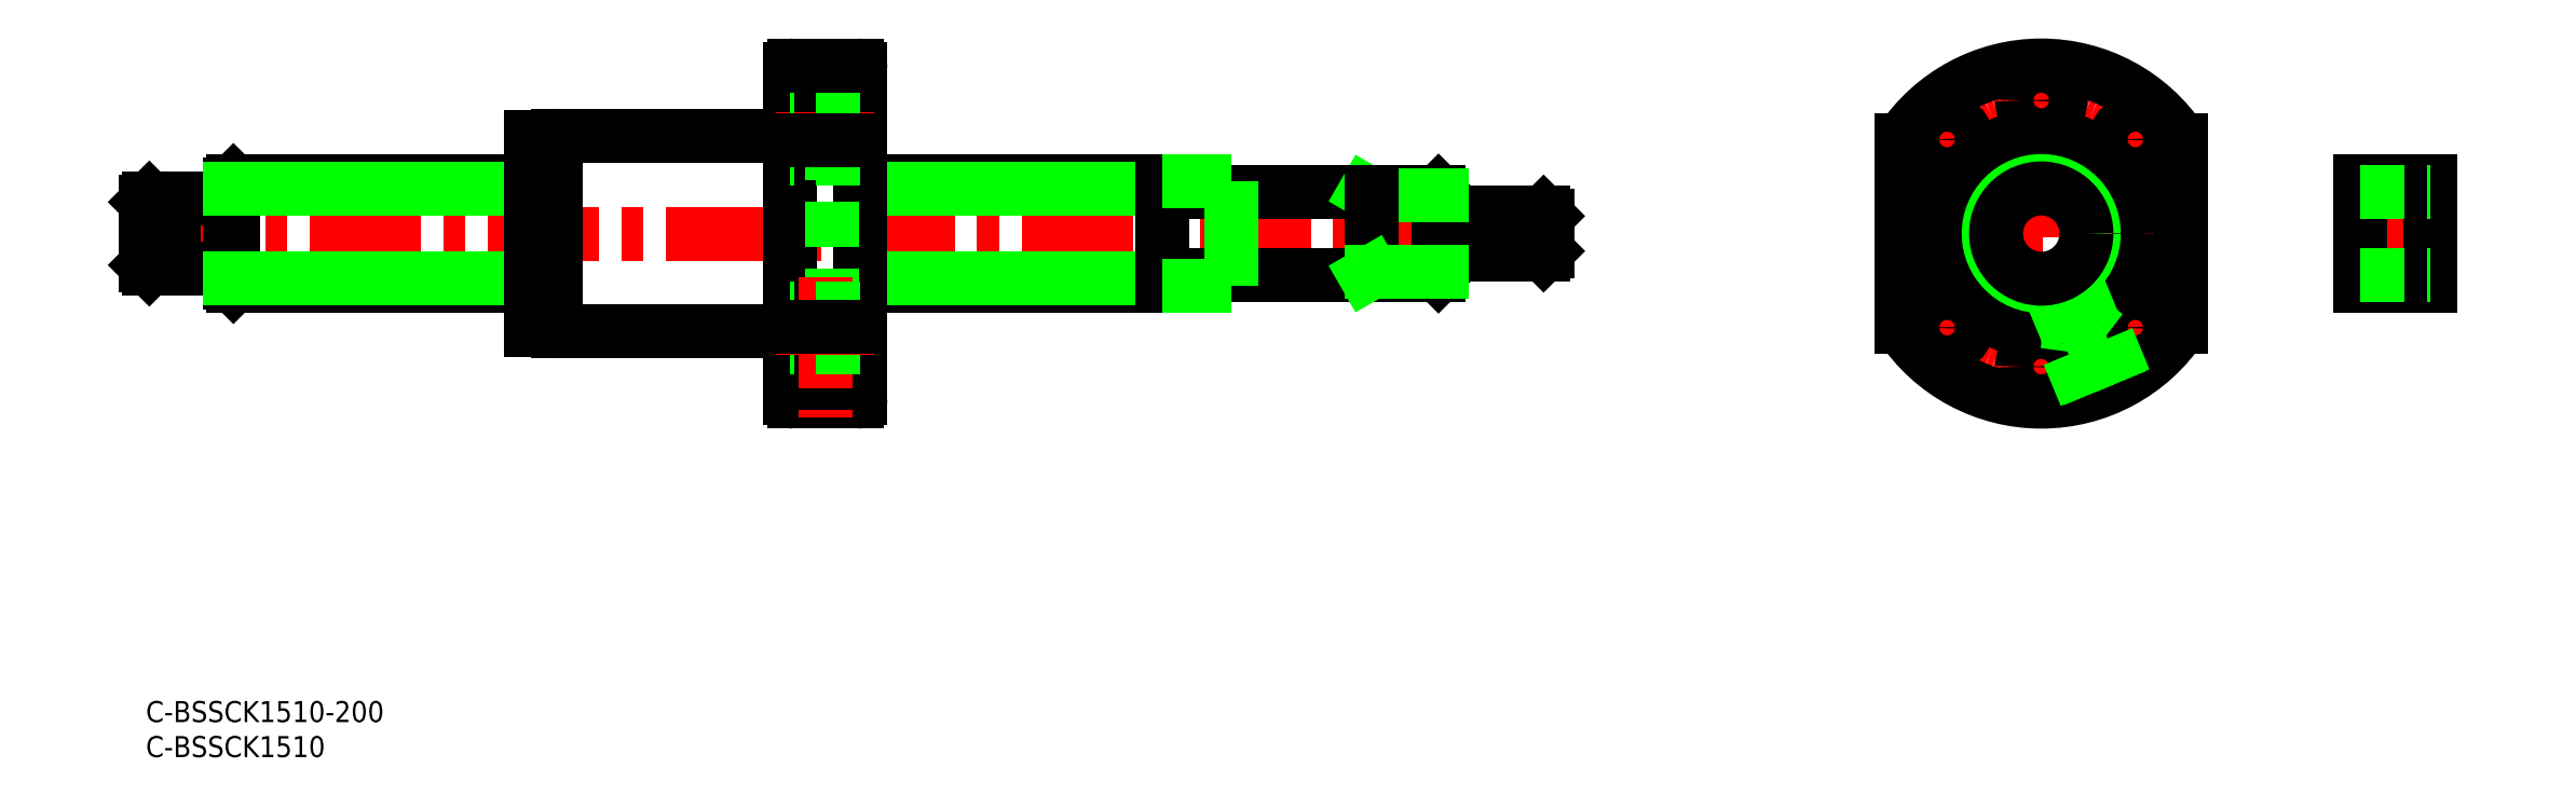
<metadata>
{"format":"dxf","ext":"dxf","renderer":"ezdxf+matplotlib","layout":"modelspace","background":"white","min_lineweight":24,"dpi":150}
</metadata>
<code>
0
SECTION
2
ENTITIES
0
LINE
8
CENTER
10
-2
20
66.76
30
0
11
202
21
66.76
31
0
0
LINE
8
CENTER
10
259.7
20
55.98
30
-2.33e-14
11
254.4
21
50.67
31
-3.48e-14
0
LINE
8
CENTER
10
281.3
20
55.98
30
-2.33e-14
11
286.6
21
50.67
31
-3.48e-14
0
LINE
8
CENTER
10
281.3
20
77.54
30
-2.33e-14
11
286.6
21
82.85
31
-3.48e-14
0
CIRCLE
8
CENTER
10
270.5
20
66.76
30
0
40
19
0
LINE
8
CENTER
10
259.7
20
77.54
30
-2.33e-14
11
254.4
21
82.85
31
-3.48e-14
0
LINE
8
CENTER
10
272.6
20
61.68
30
-2.91e-14
11
280.3
21
43.2
31
-2.91e-14
0
LINE
8
CENTER
10
248.5
20
66.76
30
0
11
292.5
21
66.76
31
0
0
LINE
8
CENTER
10
270.5
20
40.76
30
3.98e-14
11
270.5
21
92.76
31
-3.98e-14
0
LINE
8
0
10
250.5
20
80.02
30
-3.03e-14
11
250.5
21
53.49
31
-3.03e-14
0
LINE
8
0
10
290.5
20
80.02
30
-2.79e-14
11
290.5
21
53.49
31
-2.79e-14
0
CIRCLE
8
0
10
-257.1
20
53.32
30
2.99e-14
40
2.75
210
0
220
0
230
-1
0
CIRCLE
8
0
10
-270.5
20
85.76
30
2.91e-14
40
2.75
210
0
220
0
230
-1
0
ARC
8
0
10
-270.5
20
66.76
30
2.91e-14
40
24
210
0
220
0
230
-1
50
213.6
51
326.4
0
ARC
8
0
10
-270.5
20
66.76
30
2.91e-14
40
24
210
0
220
0
230
-1
50
33.56
51
146.4
0
CIRCLE
8
0
10
-257.1
20
80.19
30
2.99e-14
40
2.75
210
0
220
0
230
-1
0
CIRCLE
8
0
10
-284
20
80.19
30
2.83e-14
40
2.75
210
0
220
0
230
-1
0
CIRCLE
8
0
10
-270.5
20
47.76
30
2.91e-14
40
2.75
210
0
220
0
230
-1
0
CIRCLE
8
0
10
-284
20
53.32
30
2.83e-14
40
2.75
210
0
220
0
230
-1
0
CIRCLE
8
0
10
270.5
20
66.76
30
0
40
14
0
LINE
8
0
10
145
20
74.26
30
0
11
102
21
74.26
31
0
0
LINE
8
0
10
102
20
59.26
30
0
11
145
21
59.26
31
0
0
ARC
8
0
10
145.3
20
60.46
30
0
40
0.3
50
90
51
180
0
ARC
8
0
10
145.3
20
73.06
30
0
40
0.3
50
180
51
270
0
LINE
8
0
10
184.5
20
72.76
30
0
11
145.3
21
72.76
31
0
0
LINE
8
0
10
145.3
20
60.76
30
0
11
184.5
21
60.76
31
0
0
LINE
8
0
10
199.5
20
69.76
30
0
11
185
21
69.76
31
0
0
LINE
8
0
10
185
20
63.76
30
0
11
199.5
21
63.76
31
0
0
LINE
8
0
10
200
20
69.26
30
0
11
199.5
21
69.76
31
0
0
LINE
8
0
10
199.5
20
63.76
30
0
11
200
21
64.26
31
0
0
LINE
8
0
10
185
20
72.26
30
0
11
184.5
21
72.76
31
0
0
LINE
8
0
10
184.5
20
60.76
30
0
11
185
21
61.26
31
0
0
LINE
8
0
10
12.5
20
74.26
30
0
11
12
21
73.76
31
0
0
LINE
8
0
10
12
20
59.76
30
0
11
12.5
21
59.26
31
0
0
ARC
8
0
10
11.7
20
61.46
30
0
40
0.3
50
0
51
90
0
ARC
8
0
10
11.7
20
72.06
30
0
40
0.3
50
270
51
0
0
LINE
8
0
10
11.7
20
71.76
30
0
11
4
21
71.76
31
0
0
LINE
8
0
10
4
20
61.76
30
0
11
11.7
21
61.76
31
0
0
LINE
8
0
10
0.5
20
71.76
30
0
11
0
21
71.26
31
0
0
LINE
8
0
10
0
20
62.26
30
0
11
0.5
21
61.76
31
0
0
LINE
8
0
10
2.85
20
71.76
30
0
11
0.5
21
71.76
31
0
0
LINE
8
0
10
0.5
20
61.76
30
0
11
2.85
21
61.76
31
0
0
LINE
8
0
10
4
20
71.56
30
0
11
2.85
21
71.56
31
0
0
LINE
8
0
10
2.85
20
61.96
30
0
11
4
21
61.96
31
0
0
LINE
8
0
10
155
20
59.26
30
0
11
155
21
74.26
31
0
0
LINE
8
0
10
199.5
20
63.76
30
0
11
199.5
21
69.76
31
0
0
LINE
8
0
10
200
20
64.26
30
0
11
200
21
69.26
31
0
0
LINE
8
0
10
184.5
20
60.76
30
0
11
184.5
21
72.76
31
0
0
LINE
8
0
10
185
20
72.26
30
0
11
185
21
61.26
31
0
0
LINE
8
0
10
12.5
20
74.26
30
0
11
12.5
21
59.26
31
0
0
LINE
8
0
10
12
20
59.76
30
0
11
12
21
73.76
31
0
0
LINE
8
0
10
0
20
62.26
30
0
11
0
21
71.26
31
0
0
LINE
8
0
10
0.5
20
61.76
30
0
11
0.5
21
71.76
31
0
0
LINE
8
0
10
2.85
20
61.76
30
0
11
2.85
21
71.76
31
0
0
LINE
8
0
10
4
20
71.76
30
0
11
4
21
61.76
31
0
0
LINE
8
0
10
145
20
73.21
30
0
11
102
21
73.21
31
0
0
LINE
8
0
10
185
20
72.22
30
0
11
175
21
72.22
31
0
0
LINE
8
0
10
174.1
20
72.76
30
0
11
175
21
72.22
31
0
0
LINE
8
0
10
175
20
72.76
30
0
11
175
21
60.76
31
0
0
LINE
8
0
10
145
20
60.31
30
0
11
102
21
60.31
31
0
0
LINE
8
0
10
185
20
61.3
30
0
11
175
21
61.3
31
0
0
LINE
8
0
10
174.1
20
60.76
30
0
11
175
21
61.3
31
0
0
LINE
8
0
10
55
20
74.26
30
0
11
12.5
21
74.26
31
0
0
LINE
8
0
10
12.5
20
59.26
30
0
11
55
21
59.26
31
0
0
LINE
8
0
10
55
20
73.21
30
0
11
12
21
73.21
31
0
0
LINE
8
0
10
55
20
60.31
30
0
11
12
21
60.31
31
0
0
INSERT
8
0
2
*U32
10
0
20
0
30
0
0
INSERT
8
0
2
*U33
10
0
20
0
30
0
0
CIRCLE
8
0
10
270.5
20
66.76
30
0
40
7.5
0
LINE
8
0
10
278.1
20
53.67
30
-2.91e-14
11
274.4
21
52.13
31
-2.91e-14
0
LINE
8
0
10
279.8
20
52.2
30
-2.91e-14
11
274.3
21
49.9
31
-2.91e-14
0
LINE
8
0
10
278.9
20
52.92
30
-2.91e-14
11
274.4
21
51.04
31
-2.91e-14
0
LINE
8
0
10
278.1
20
53.67
30
-2.91e-14
11
278.9
21
52.92
31
-2.91e-14
0
LINE
8
0
10
281.9
20
45.64
30
-2.91e-14
11
278.9
21
52.92
31
-2.91e-14
0
LINE
8
0
10
282.4
20
45.91
30
-2.91e-14
11
279.8
21
52.2
31
-2.91e-14
0
LINE
8
0
10
278.1
20
53.67
30
-2.91e-14
11
275.1
21
60.85
31
-2.91e-14
0
LINE
8
0
10
274.4
20
52.13
30
-2.91e-14
11
274.4
21
51.04
31
-2.91e-14
0
LINE
8
0
10
274.4
20
52.13
30
-2.91e-14
11
271.4
21
59.31
31
-2.91e-14
0
LINE
8
0
10
277.4
20
43.76
30
-2.91e-14
11
274.4
21
51.04
31
-2.91e-14
0
LINE
8
0
10
276.9
20
43.61
30
-2.91e-14
11
274.3
21
49.9
31
-2.91e-14
0
LINE
8
0
10
279.8
20
52.2
30
-2.91e-14
11
278.9
21
52.86
31
-2.91e-14
0
LINE
8
0
10
274.3
20
49.9
30
-2.91e-14
11
274.4
21
50.98
31
-2.91e-14
0
CIRCLE
8
0
10
270.5
20
66.76
30
0
40
6.447
0
LINE
8
0
10
145
20
59.26
30
0
11
145
21
74.26
31
0
0
LINE
8
0
10
145
20
74.26
30
0
11
155
21
74.26
31
0
0
LINE
8
0
10
145
20
59.26
30
0
11
155
21
59.26
31
0
0
LINE
8
CENTER
10
314.1
20
66.76
30
0
11
328.1
21
66.76
31
0
0
LINE
8
0
10
326.1
20
59.26
30
0
11
326.1
21
74.26
31
0
0
LINE
8
0
10
316.1
20
59.26
30
0
11
316.1
21
74.26
31
0
0
LINE
8
0
10
316.1
20
74.26
30
0
11
326.1
21
74.26
31
0
0
LINE
8
0
10
316.1
20
59.26
30
0
11
326.1
21
59.26
31
0
0
LINE
8
0
10
316.1
20
72.76
30
0
11
326.1
21
72.76
31
0
0
LINE
8
0
10
316.1
20
60.76
30
0
11
326.1
21
60.76
31
0
0
LINE
8
0
10
98
20
80.76
30
0
11
102
21
80.76
31
0
0
LINE
8
CENTER
10
104
20
85.76
30
0
11
90
21
85.76
31
0
0
LINE
8
0
10
102
20
83.01
30
0
11
92
21
83.01
31
0
0
LINE
8
0
10
102
20
88.51
30
0
11
92
21
88.51
31
0
0
LINE
8
0
10
102
20
45.01
30
0
11
92
21
45.01
31
0
0
LINE
8
0
10
102
20
50.51
30
0
11
92
21
50.51
31
0
0
LINE
8
CENTER
10
104
20
47.76
30
0
11
90
21
47.76
31
0
0
ARC
8
0
10
92.5
20
43.26
30
0
40
0.5
50
180
51
270
0
ARC
8
0
10
101.5
20
43.26
30
0
40
0.5
50
270
51
0
0
ARC
8
0
10
92.5
20
90.26
30
0
40
0.5
50
90
51
180
0
ARC
8
0
10
101.5
20
90.26
30
0
40
0.5
50
0
51
90
0
LINE
8
0
10
92.5
20
90.76
30
0
11
101.5
21
90.76
31
0
0
LINE
8
0
10
102
20
43.26
30
0
11
102
21
90.26
31
0
0
LINE
8
0
10
101.5
20
42.76
30
0
11
92.5
21
42.76
31
0
0
LINE
8
0
10
92
20
90.26
30
0
11
92
21
43.26
31
0
0
LINE
8
0
10
58.85
20
80.76
30
0
11
92
21
80.76
31
0
0
LINE
8
0
10
92
20
52.76
30
0
11
58.85
21
52.76
31
0
0
LINE
8
0
10
102
20
52.76
30
0
11
98
21
52.76
31
0
0
LINE
8
0
10
98
20
80.76
30
0
11
98
21
54.61
31
0
0
LINE
8
0
10
98
20
54.61
30
0
11
98
21
52.76
31
0
0
LINE
8
CENTER
10
97
20
60.57
30
0
11
97
21
40.57
31
0
0
LINE
8
0
10
102
20
50.57
30
0
11
92
21
50.57
31
0
0
LINE
8
0
10
102
20
56.07
30
0
11
92
21
56.07
31
0
0
LINE
8
CENTER
10
104
20
53.32
30
0
11
90
21
53.32
31
0
0
LINE
8
CENTER
10
104
20
80.19
30
0
11
90
21
80.19
31
0
0
LINE
8
0
10
102
20
77.44
30
0
11
92
21
77.44
31
0
0
LINE
8
0
10
102
20
82.94
30
0
11
92
21
82.94
31
0
0
LINE
8
0
10
92
20
80.02
30
-2.79e-14
11
102
21
80.02
31
-2.79e-14
0
LINE
8
0
10
92
20
53.49
30
-2.79e-14
11
102
21
53.49
31
-2.79e-14
0
POLYLINE
8
0
66
     1
10
0
20
0
30
0
70
     8
0
VERTEX
8
0
10
58.55
20
65.22
30
0
70
    32
0
VERTEX
8
0
10
58.55
20
65.27
30
0
70
    32
0
VERTEX
8
0
10
58.55
20
65.32
30
0
70
    32
0
VERTEX
8
0
10
58.55
20
65.36
30
0
70
    32
0
VERTEX
8
0
10
58.55
20
65.41
30
0
70
    32
0
VERTEX
8
0
10
58.55
20
65.46
30
0
70
    32
0
VERTEX
8
0
10
58.55
20
65.51
30
0
70
    32
0
VERTEX
8
0
10
58.55
20
65.56
30
0
70
    32
0
VERTEX
8
0
10
58.55
20
65.61
30
0
70
    32
0
VERTEX
8
0
10
58.55
20
65.66
30
0
70
    32
0
VERTEX
8
0
10
58.55
20
65.71
30
0
70
    32
0
VERTEX
8
0
10
58.55
20
65.76
30
0
70
    32
0
VERTEX
8
0
10
58.55
20
65.8
30
0
70
    32
0
VERTEX
8
0
10
58.55
20
65.85
30
0
70
    32
0
VERTEX
8
0
10
58.55
20
65.9
30
0
70
    32
0
VERTEX
8
0
10
58.55
20
65.95
30
0
70
    32
0
VERTEX
8
0
10
58.55
20
66
30
0
70
    32
0
VERTEX
8
0
10
58.55
20
66.05
30
0
70
    32
0
VERTEX
8
0
10
58.55
20
66.1
30
0
70
    32
0
VERTEX
8
0
10
58.55
20
66.15
30
0
70
    32
0
VERTEX
8
0
10
58.55
20
66.2
30
0
70
    32
0
VERTEX
8
0
10
58.55
20
66.25
30
0
70
    32
0
VERTEX
8
0
10
58.55
20
66.29
30
0
70
    32
0
VERTEX
8
0
10
58.55
20
66.34
30
0
70
    32
0
VERTEX
8
0
10
58.55
20
66.39
30
0
70
    32
0
VERTEX
8
0
10
58.55
20
66.44
30
0
70
    32
0
VERTEX
8
0
10
58.55
20
66.49
30
0
70
    32
0
VERTEX
8
0
10
58.55
20
66.54
30
0
70
    32
0
VERTEX
8
0
10
58.55
20
66.59
30
0
70
    32
0
VERTEX
8
0
10
58.55
20
66.64
30
0
70
    32
0
VERTEX
8
0
10
58.55
20
66.69
30
0
70
    32
0
VERTEX
8
0
10
58.55
20
66.73
30
0
70
    32
0
VERTEX
8
0
10
58.55
20
66.78
30
0
70
    32
0
VERTEX
8
0
10
58.55
20
66.83
30
0
70
    32
0
VERTEX
8
0
10
58.55
20
66.88
30
0
70
    32
0
VERTEX
8
0
10
58.55
20
66.93
30
0
70
    32
0
VERTEX
8
0
10
58.55
20
66.98
30
0
70
    32
0
VERTEX
8
0
10
58.55
20
67.03
30
0
70
    32
0
VERTEX
8
0
10
58.55
20
67.08
30
0
70
    32
0
VERTEX
8
0
10
58.55
20
67.13
30
0
70
    32
0
VERTEX
8
0
10
58.55
20
67.17
30
0
70
    32
0
VERTEX
8
0
10
58.55
20
67.22
30
0
70
    32
0
VERTEX
8
0
10
58.55
20
67.27
30
0
70
    32
0
VERTEX
8
0
10
58.55
20
67.32
30
0
70
    32
0
VERTEX
8
0
10
58.55
20
67.37
30
0
70
    32
0
VERTEX
8
0
10
58.55
20
67.42
30
0
70
    32
0
VERTEX
8
0
10
58.55
20
67.47
30
0
70
    32
0
VERTEX
8
0
10
58.55
20
67.52
30
0
70
    32
0
VERTEX
8
0
10
58.55
20
67.57
30
0
70
    32
0
VERTEX
8
0
10
58.55
20
67.61
30
0
70
    32
0
VERTEX
8
0
10
58.55
20
67.66
30
0
70
    32
0
VERTEX
8
0
10
58.55
20
67.71
30
0
70
    32
0
VERTEX
8
0
10
58.55
20
67.76
30
0
70
    32
0
VERTEX
8
0
10
58.55
20
67.81
30
0
70
    32
0
VERTEX
8
0
10
58.55
20
67.86
30
0
70
    32
0
VERTEX
8
0
10
58.55
20
67.91
30
0
70
    32
0
VERTEX
8
0
10
58.55
20
67.96
30
0
70
    32
0
VERTEX
8
0
10
58.55
20
68.01
30
0
70
    32
0
VERTEX
8
0
10
58.55
20
68.05
30
0
70
    32
0
VERTEX
8
0
10
58.55
20
68.1
30
0
70
    32
0
VERTEX
8
0
10
58.55
20
68.15
30
0
70
    32
0
VERTEX
8
0
10
58.55
20
68.2
30
0
70
    32
0
VERTEX
8
0
10
58.55
20
68.25
30
0
70
    32
0
VERTEX
8
0
10
58.55
20
68.3
30
0
70
    32
0
SEQEND
8
0
0
ARC
8
0
10
58.85
20
53.06
30
0
40
0.3
50
180
51
270
0
ARC
8
0
10
58.85
20
80.46
30
0
40
0.3
50
90
51
180
0
ARC
8
0
10
57.85
20
53.16
30
0
40
0.15
50
270
51
0
0
ARC
8
0
10
57.85
20
80.36
30
0
40
0.15
50
0
51
90
0
LINE
8
0
10
57.85
20
53.01
30
0
11
55
21
53.01
31
0
0
LINE
8
0
10
55
20
80.51
30
0
11
57.85
21
80.51
31
0
0
LINE
8
0
10
58
20
53.01
30
0
11
58
21
80.51
31
0
0
LINE
8
0
10
55
20
53.01
30
0
11
55
21
80.51
31
0
0
LINE
8
0
10
58
20
80.51
30
0
11
58.55
21
80.51
31
0
0
LINE
8
0
10
58.55
20
80.51
30
0
11
58.55
21
53.01
31
0
0
LINE
8
0
10
58.55
20
53.01
30
0
11
58
21
53.01
31
0
0
ENDSEC
0
EOF

</code>
